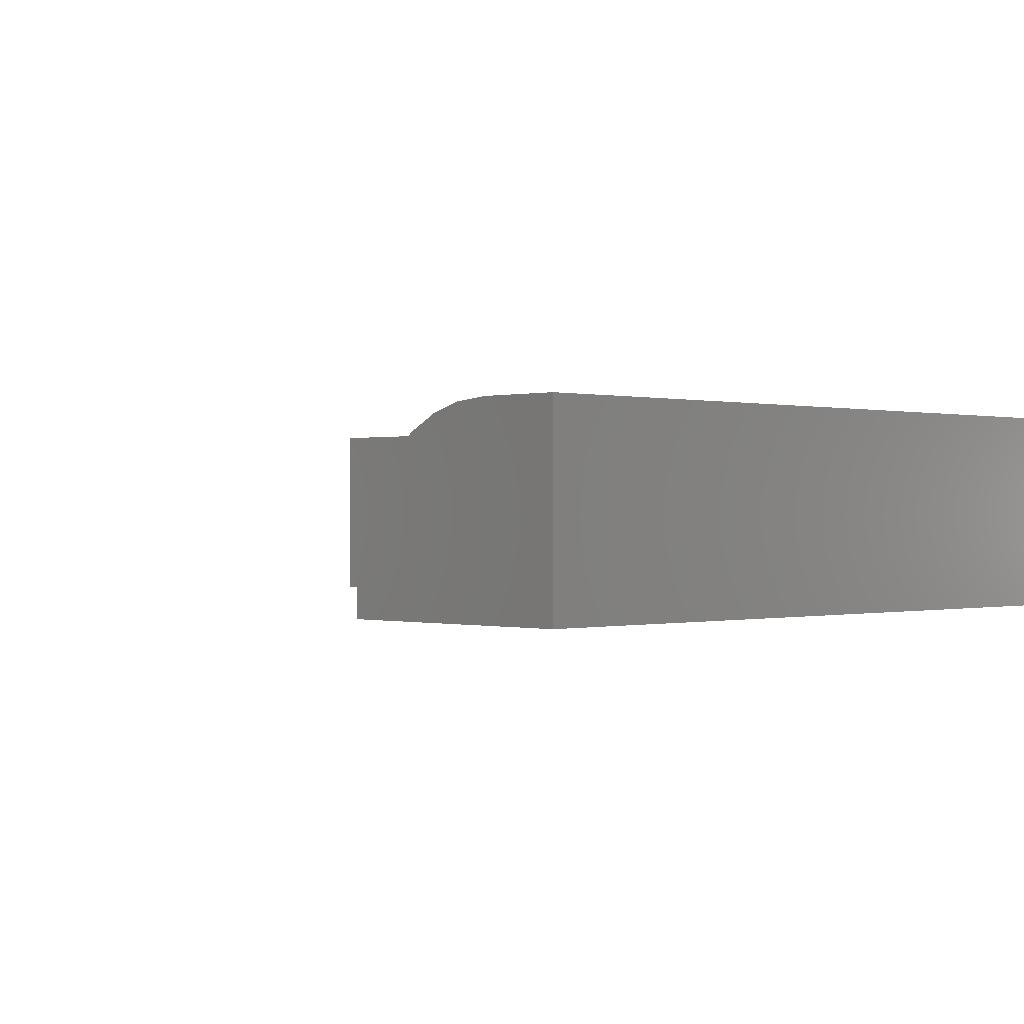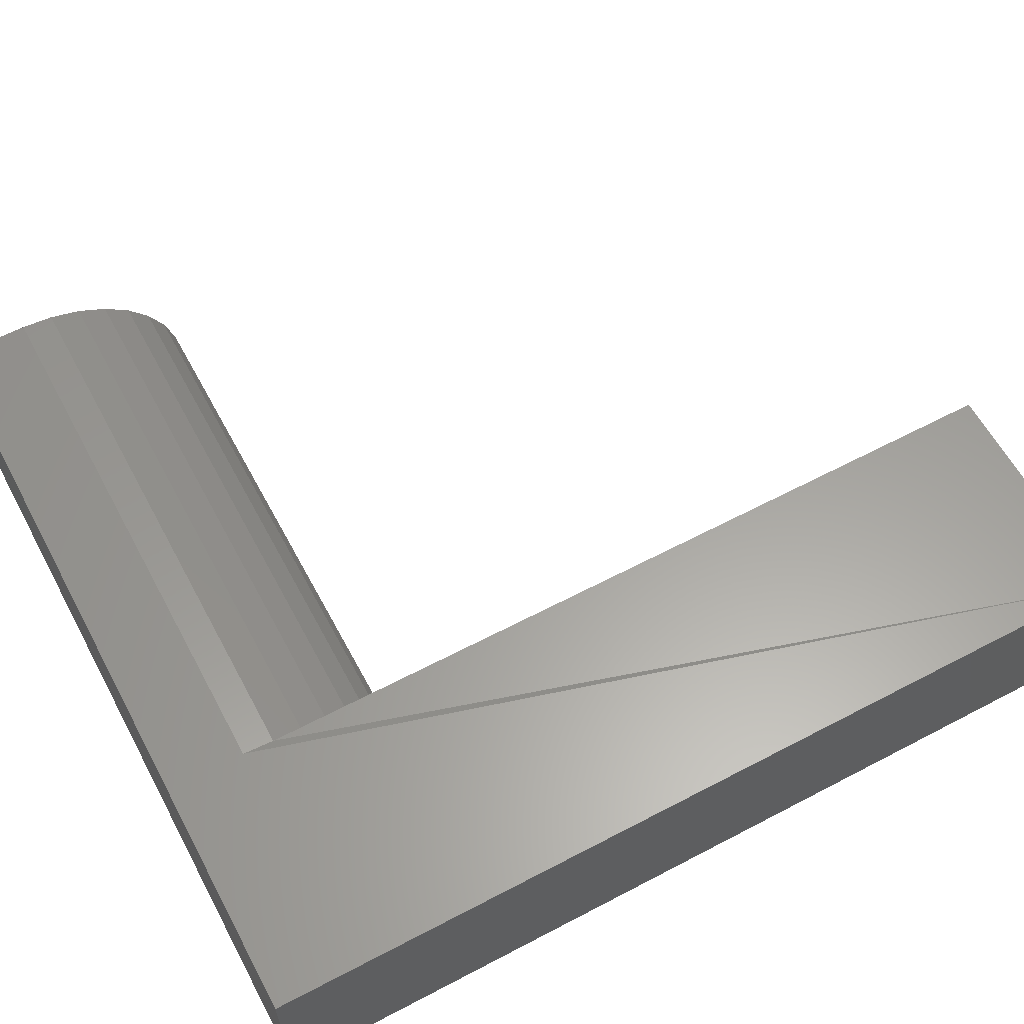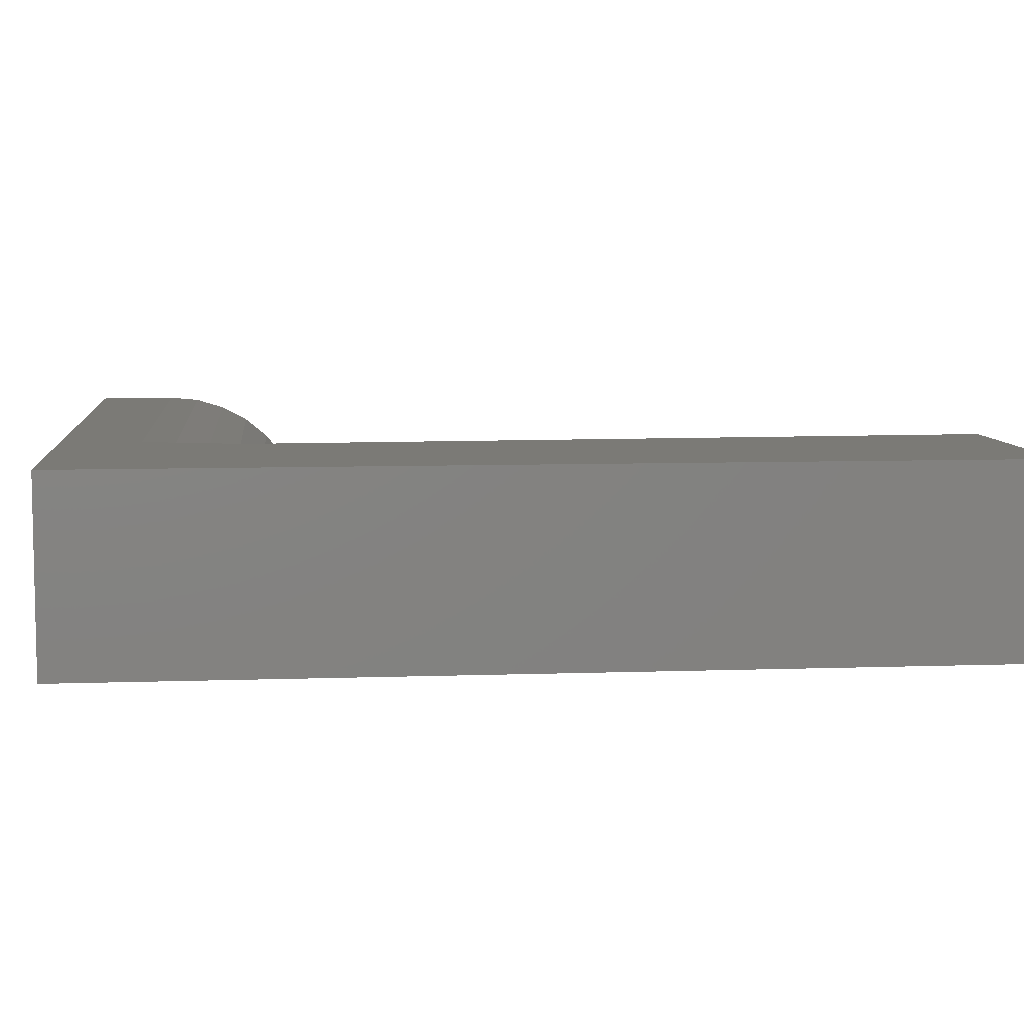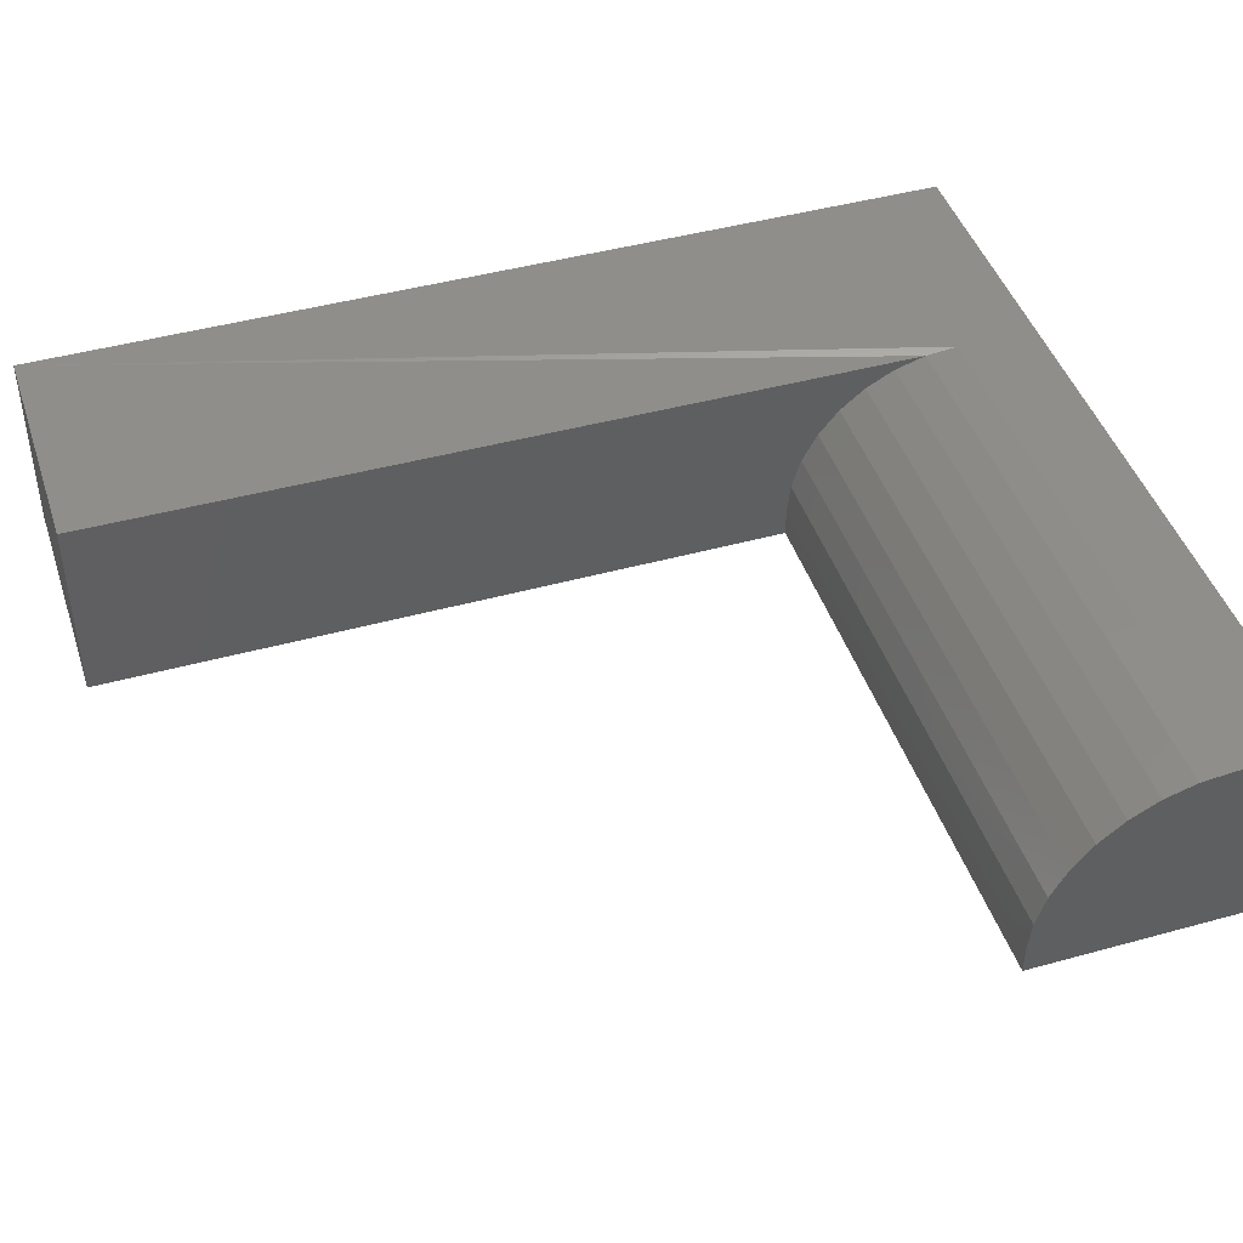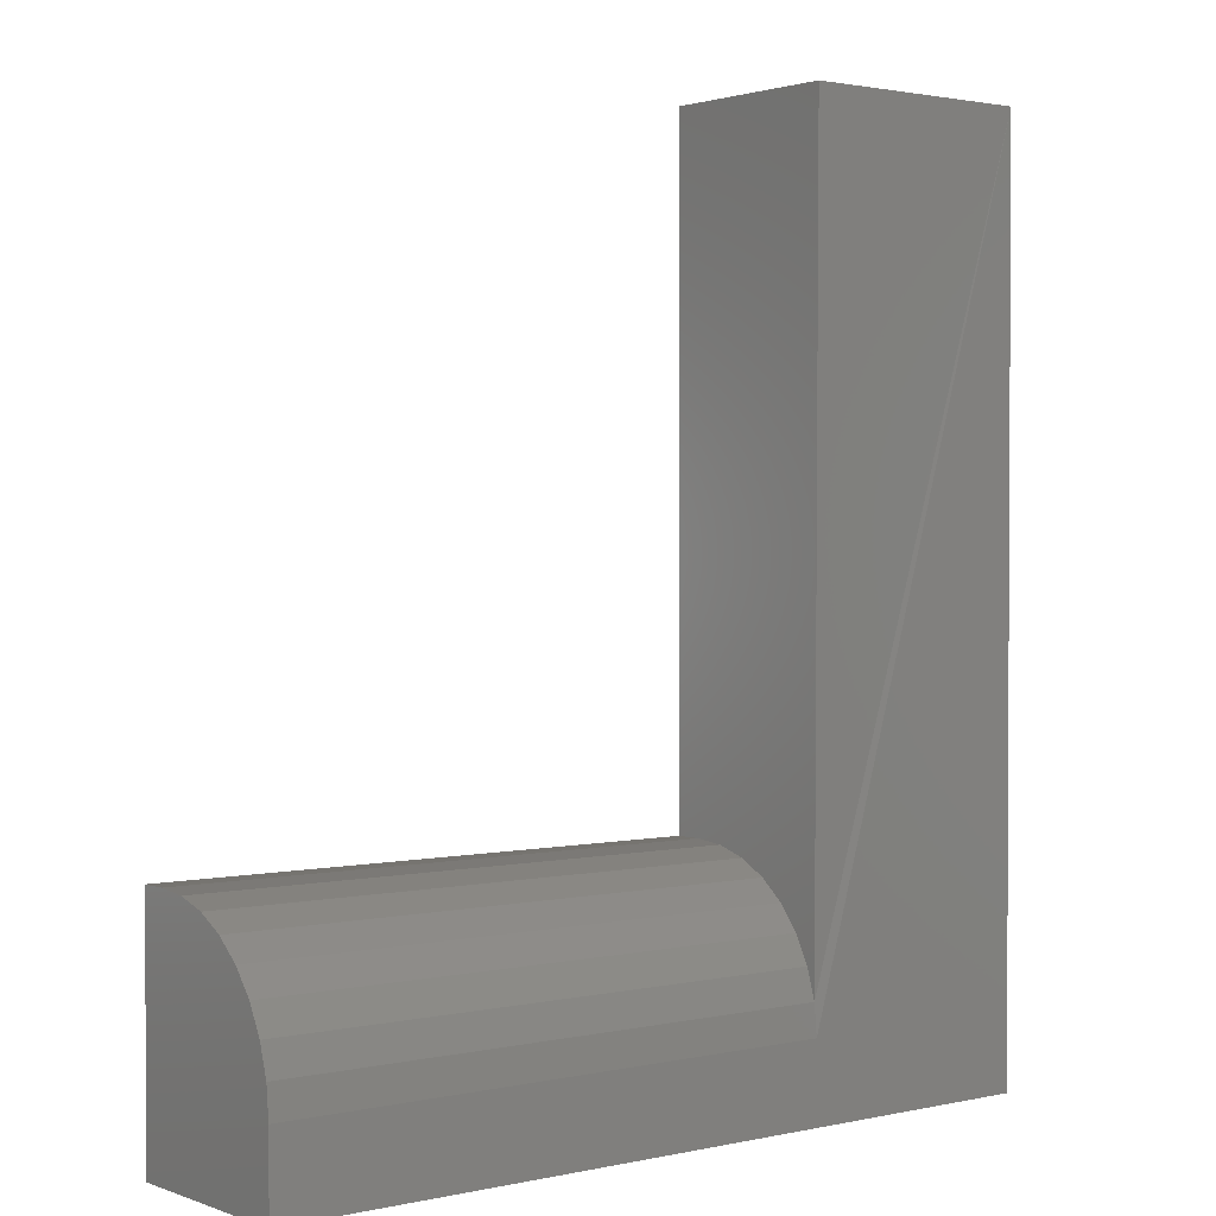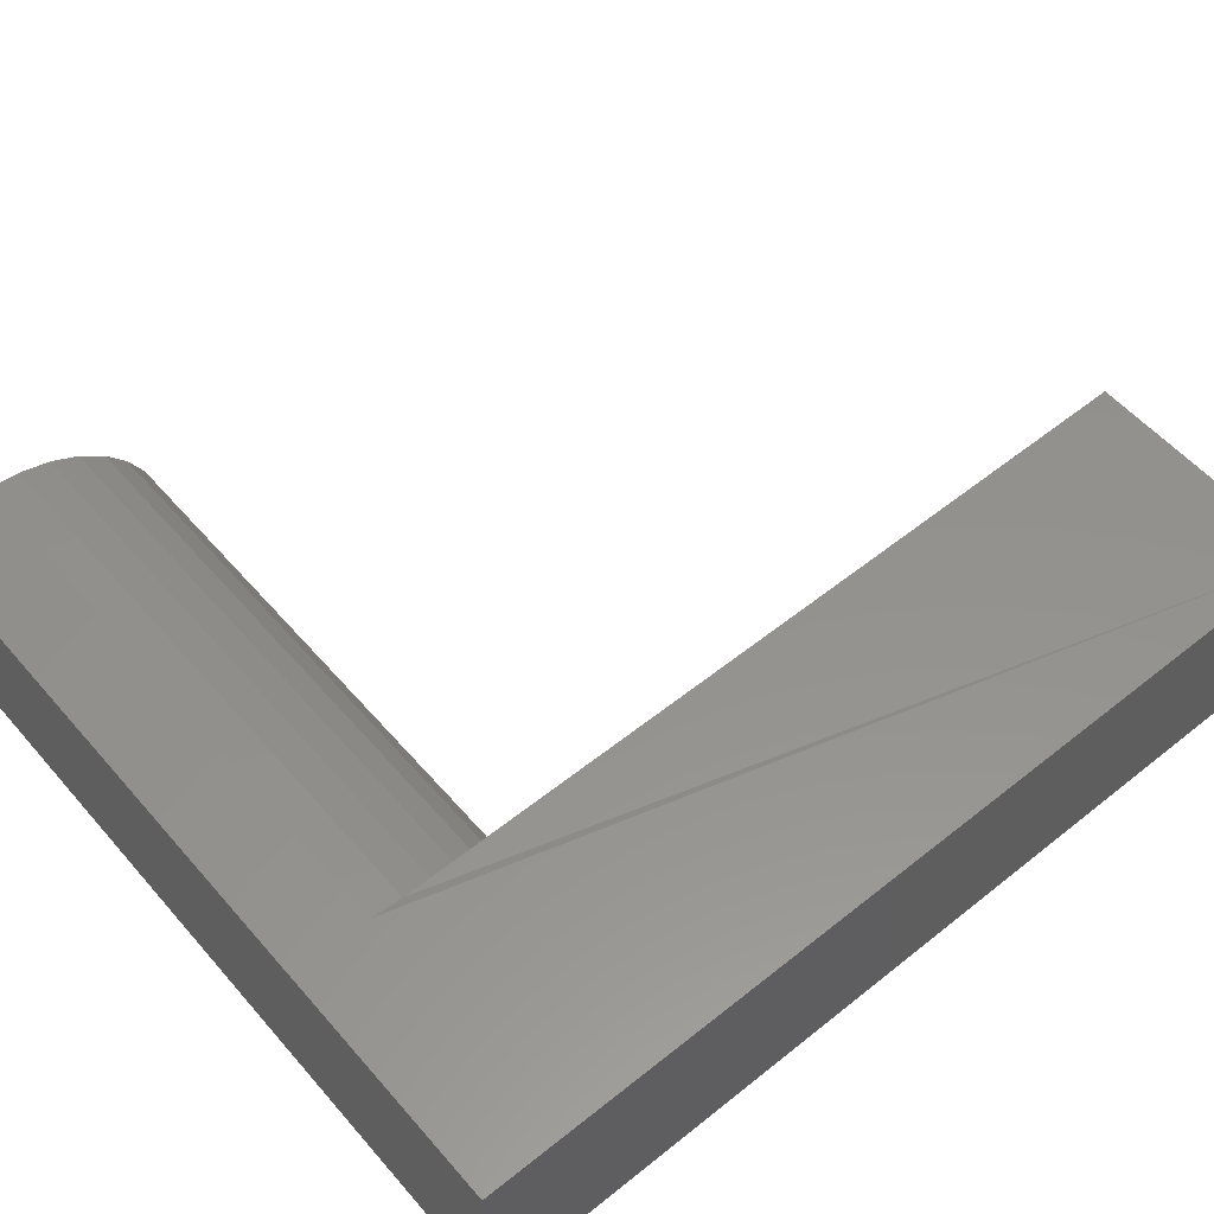
<metadata>
{"format":"stl","ext":"stl","renderer":"f3d","projection":"perspective","resolution":1024,"background":"white","views":[{"elev":-0.1,"azim":-44.2,"up":"+Z"},{"elev":60.8,"azim":61.8,"up":"+Z"},{"elev":7.4,"azim":84.3,"up":"+Z"},{"elev":44.4,"azim":-107.9,"up":"+Z"},{"elev":1.7,"azim":-38.4,"up":"+Y"},{"elev":55.3,"azim":49.9,"up":"+Z"}]}
</metadata>
<code>
# stl→obj: 28 verts, 52 faces
v 0.7477 0.1562 0.05469
v 0.7477 0.1562 0
v 0.6778 0.1562 0.05469
v 0.6778 0.1562 0
v 0.6778 -0.0772 0.05379
v 0.6778 -0.08635 0.05469
v 0.7477 -0.1094 0.05469
v 0.5156 -0.1094 0.05469
v 0.5156 -0.08635 0.05469
v 0.5156 -0.1094 0
v 0.5156 -0.0772 0.05379
v 0.5156 -0.06841 0.05112
v 0.5156 -0.06031 0.04679
v 0.5156 -0.0532 0.04096
v 0.5156 -0.04737 0.03385
v 0.5156 -0.04304 0.02575
v 0.5156 -0.04037 0.01696
v 0.5156 -0.03947 0.007812
v 0.5156 -0.03947 0
v 0.6778 -0.03947 0.007812
v 0.6778 -0.03947 0
v 0.6778 -0.04037 0.01696
v 0.6778 -0.04304 0.02575
v 0.6778 -0.04737 0.03385
v 0.6778 -0.0532 0.04096
v 0.6778 -0.06031 0.04679
v 0.6778 -0.06841 0.05112
v 0.7477 -0.1094 0
f 1 2 3
f 3 2 4
f 1 3 5
f 1 5 6
f 1 6 7
f 8 7 9
f 9 7 6
f 10 8 9
f 10 9 11
f 10 11 12
f 10 12 13
f 10 13 14
f 10 14 15
f 10 15 16
f 10 16 17
f 10 17 18
f 10 18 19
f 20 21 18
f 18 21 19
f 3 4 21
f 3 21 20
f 3 20 22
f 3 22 23
f 3 23 24
f 3 24 25
f 3 25 26
f 3 26 27
f 3 27 5
f 7 28 1
f 1 28 2
f 20 18 22
f 22 18 17
f 22 17 23
f 23 17 16
f 23 16 24
f 24 16 15
f 24 15 25
f 25 15 14
f 25 14 26
f 26 14 13
f 26 13 27
f 27 13 12
f 27 12 5
f 5 12 11
f 5 11 6
f 6 11 9
f 2 28 4
f 4 28 21
f 28 10 21
f 21 10 19
f 8 10 7
f 7 10 28

</code>
